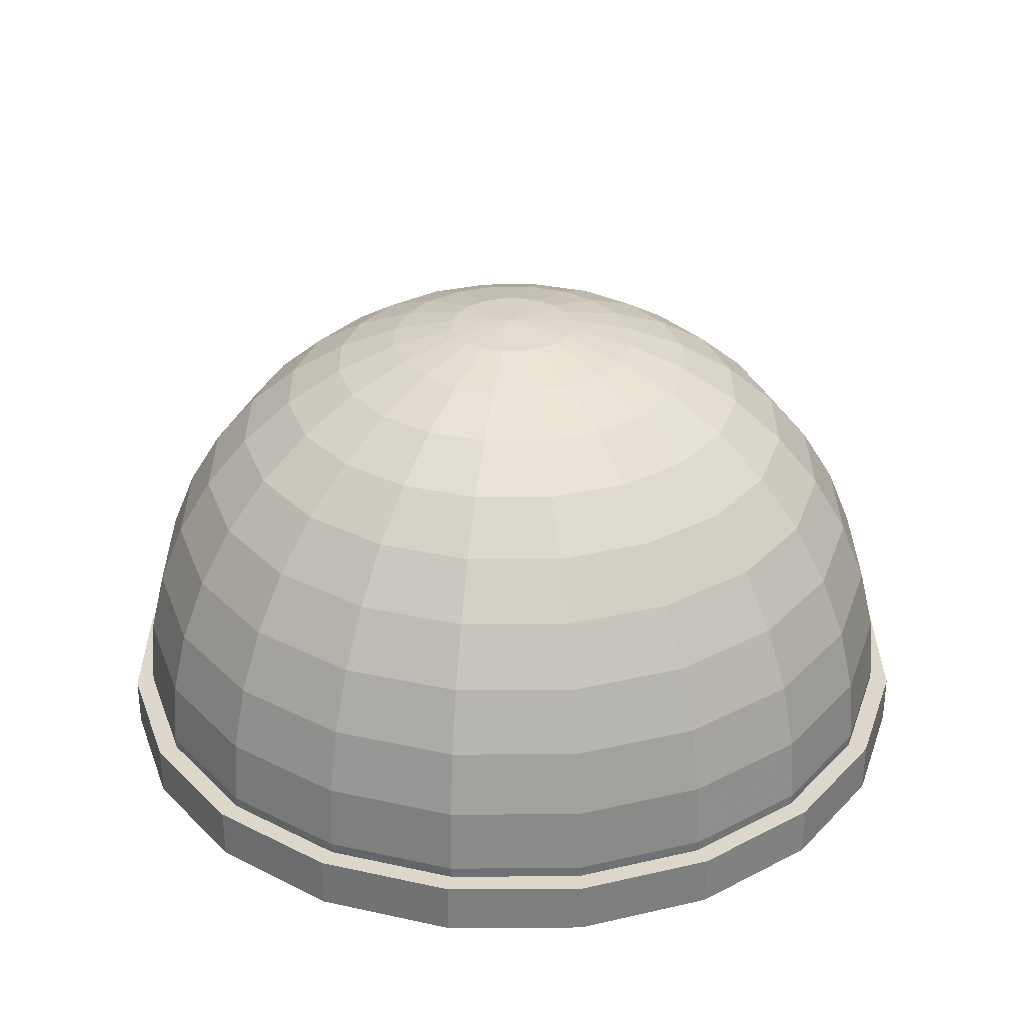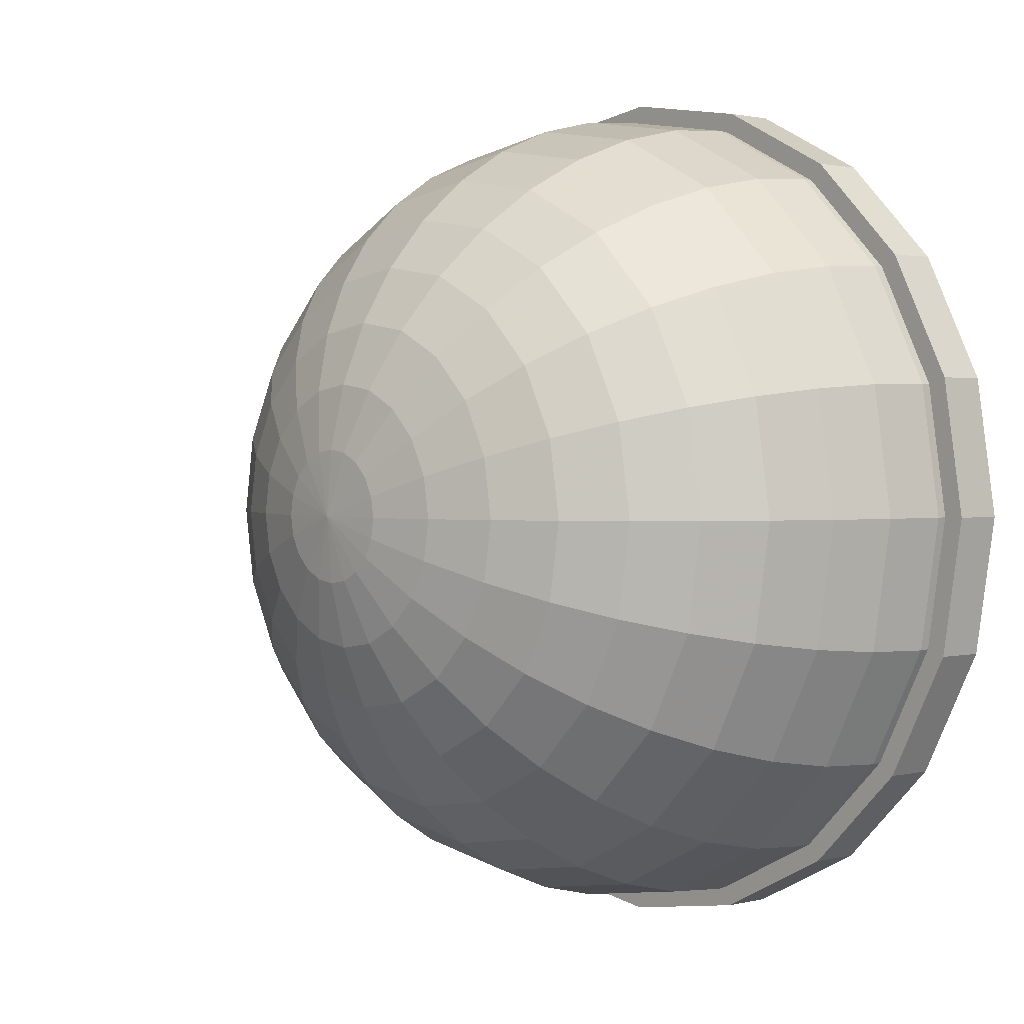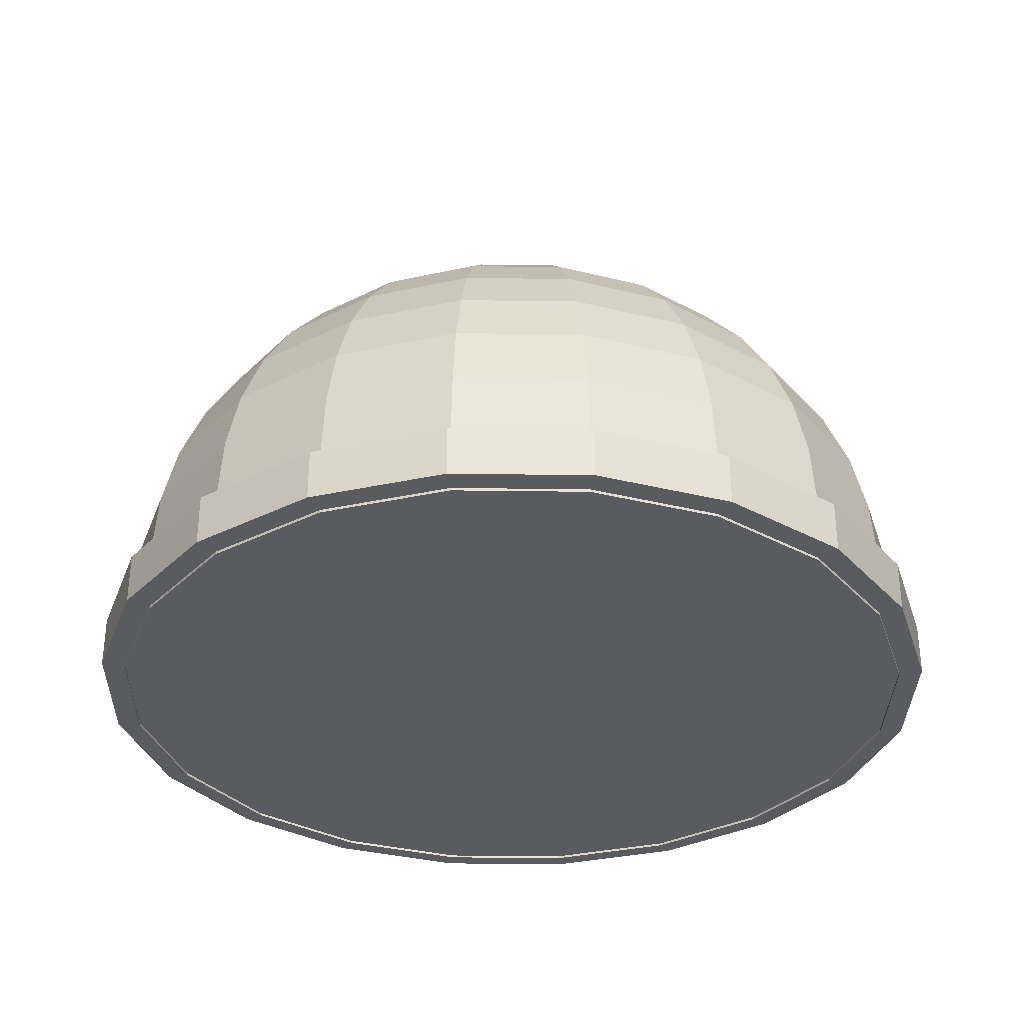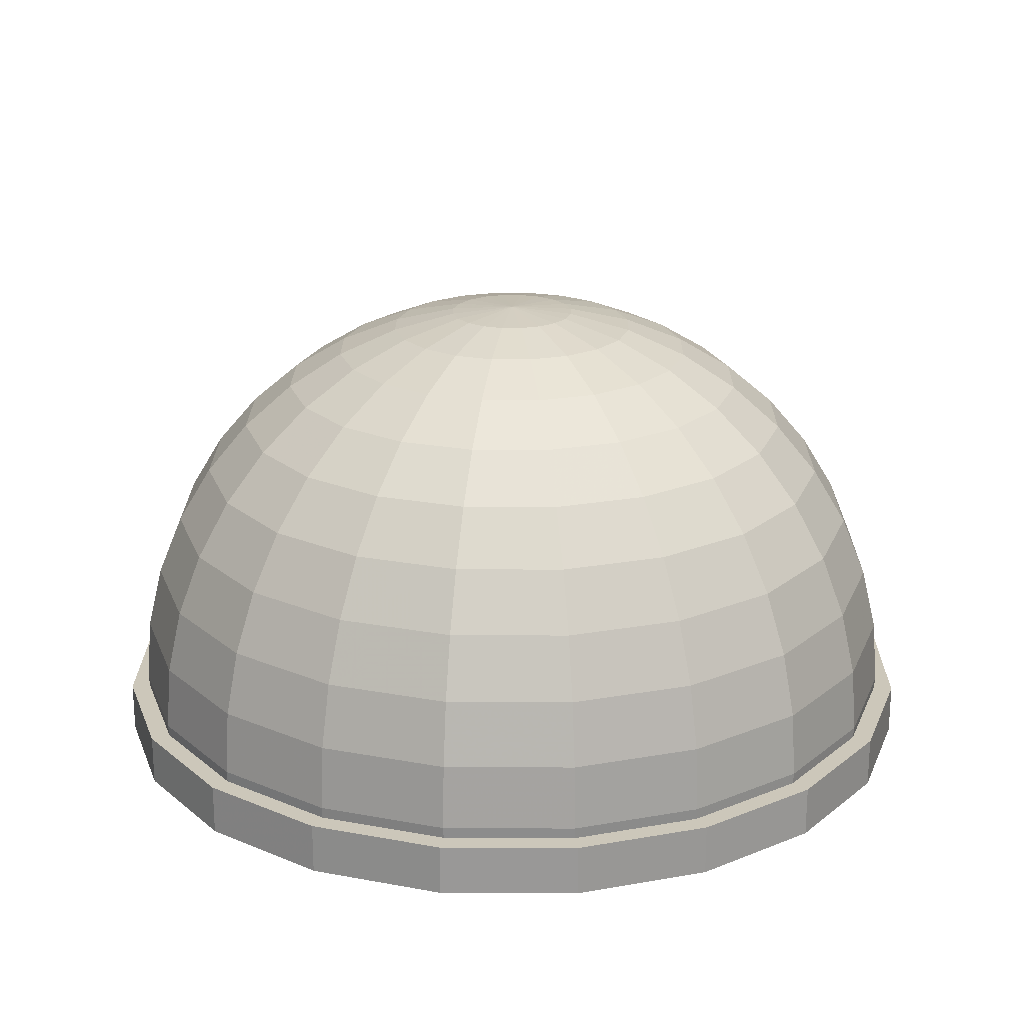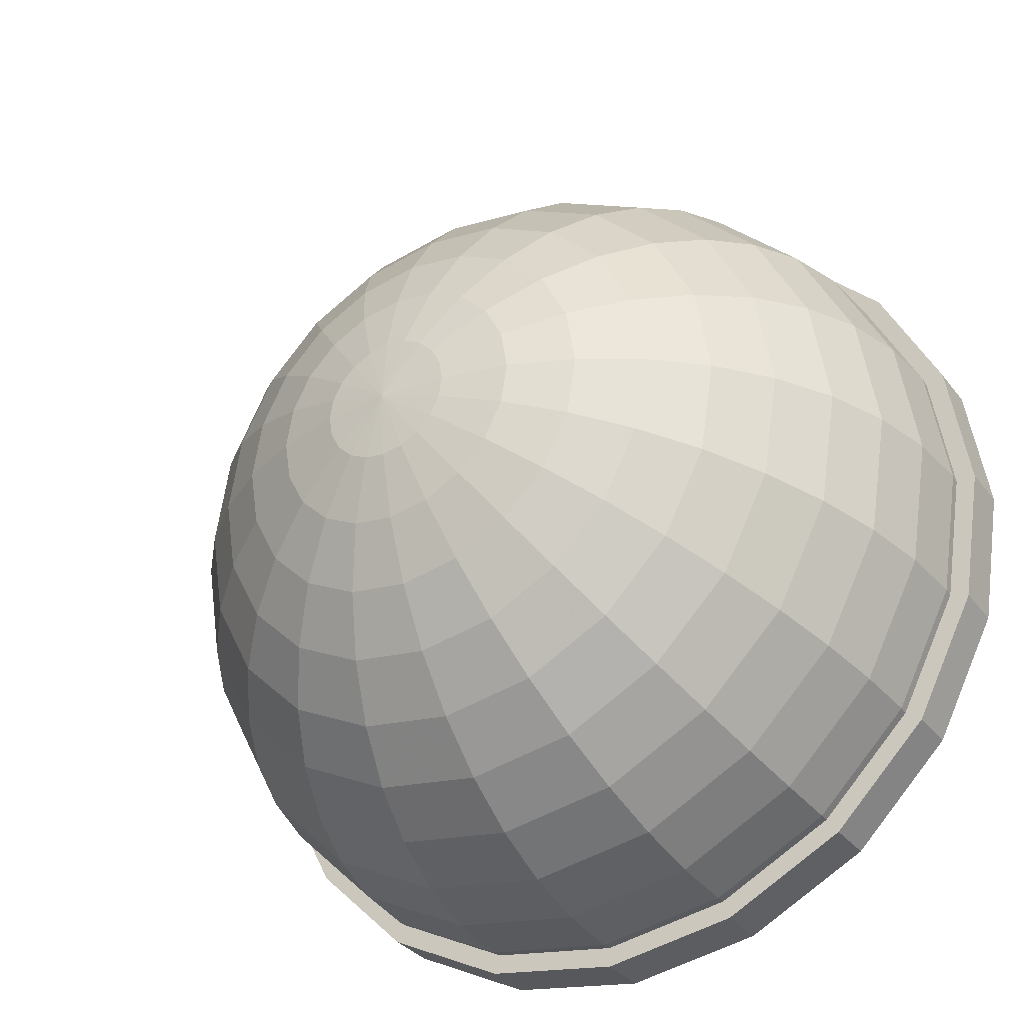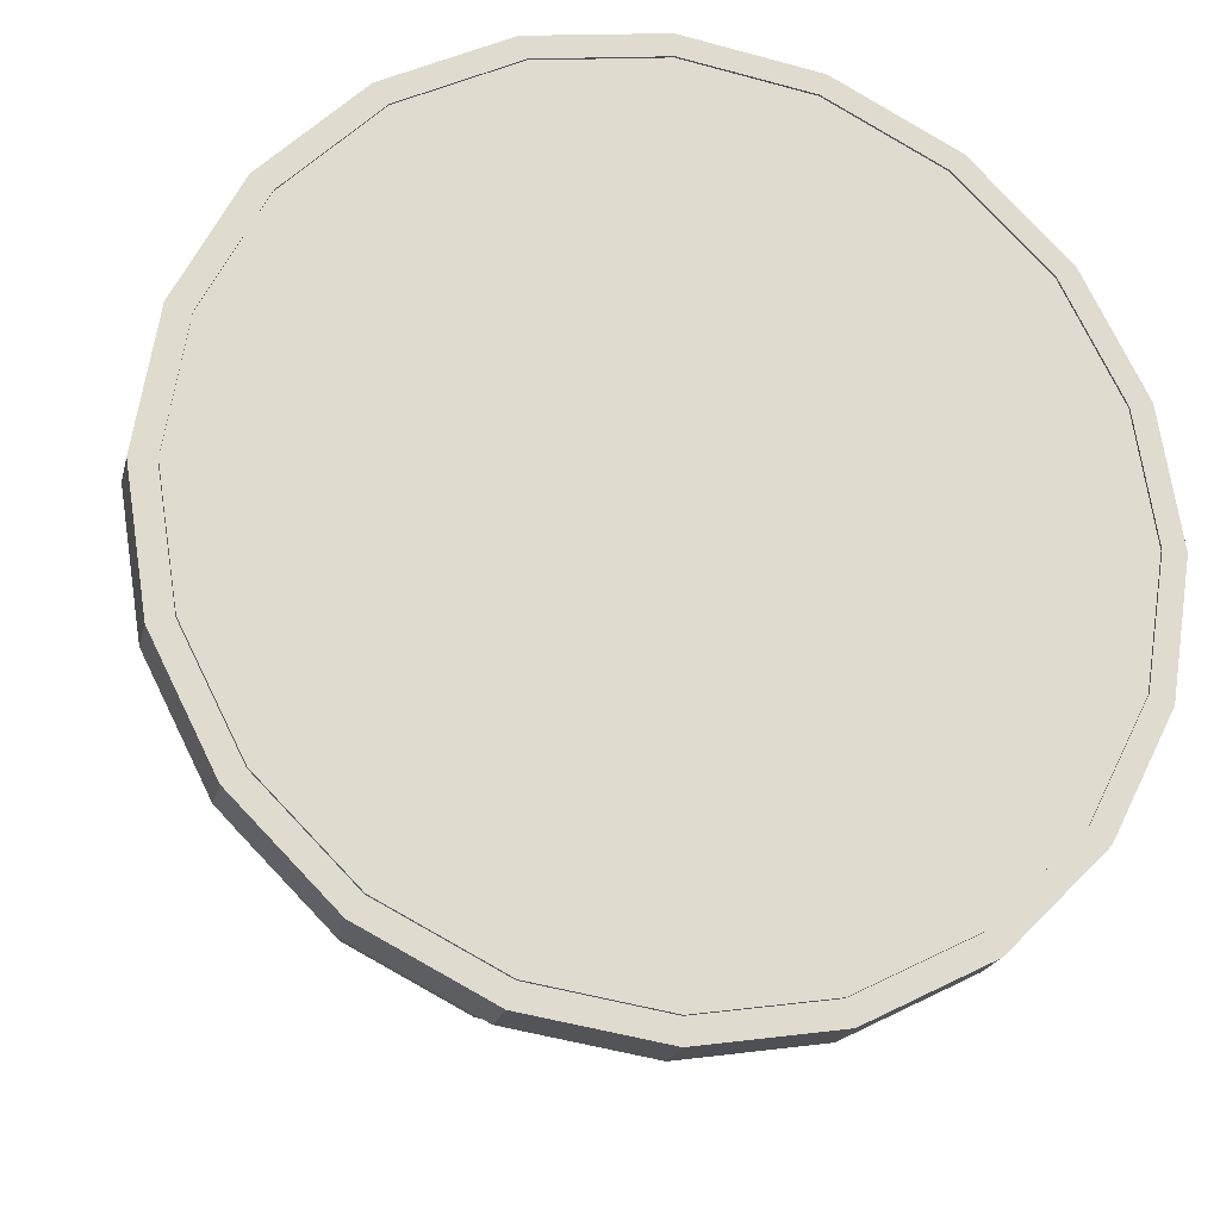
<metadata>
{"format":"obj","ext":"obj","renderer":"f3d","projection":"perspective","resolution":1024,"background":"white","views":[{"elev":30.8,"azim":170.6,"up":"+Y"},{"elev":1.6,"azim":-131.8,"up":"+Z"},{"elev":-33.0,"azim":-10.1,"up":"+Y"},{"elev":21.3,"azim":81.4,"up":"+Y"},{"elev":-33.1,"azim":-148.6,"up":"+Z"},{"elev":-20.7,"azim":-13.2,"up":"+Z"}]}
</metadata>
<code>
v 5.606 -0.5653 -1.822
v 4.769 -0.5653 -3.465
v 3.465 -0.5653 -4.769
v 1.821 -0.5653 -5.606
v 0 -0.5653 -5.894
v -1.821 -0.5653 -5.606
v -3.465 -0.5653 -4.769
v -4.769 -0.5653 -3.465
v -5.606 -0.5653 -1.821
v -5.894 -0.5653 0
v -5.606 -0.5653 1.821
v -4.769 -0.5653 3.465
v -3.465 -0.5653 4.769
v -1.821 -0.5653 5.606
v -0 -0.5653 5.894
v 1.821 -0.5653 5.606
v 3.465 -0.5653 4.769
v 4.769 -0.5653 3.465
v 5.606 -0.5653 1.821
v 5.894 -0.5653 0
v 5.676 0.3683 -1.844
v 4.828 0.3683 -3.508
v 3.508 0.3683 -4.828
v 1.844 0.3683 -5.676
v 0 0.3683 -5.968
v -1.844 0.3683 -5.676
v -3.508 0.3683 -4.828
v -4.828 0.3683 -3.508
v -5.676 0.3683 -1.844
v -5.968 0.3683 0
v -5.676 0.3683 1.844
v -4.828 0.3683 3.508
v -3.508 0.3683 4.828
v -1.844 0.3683 5.676
v -0 0.3683 5.968
v 1.844 0.3683 5.676
v 3.508 0.3683 4.828
v 4.828 0.3683 3.508
v 5.676 0.3683 1.844
v 5.968 0.3683 0
v 5.606 1.302 -1.822
v 4.769 1.302 -3.465
v 3.465 1.302 -4.769
v 1.821 1.302 -5.606
v 0 1.302 -5.894
v -1.821 1.302 -5.606
v -3.465 1.302 -4.769
v -4.769 1.302 -3.465
v -5.606 1.302 -1.821
v -5.894 1.302 0
v -5.606 1.302 1.821
v -4.769 1.302 3.465
v -3.465 1.302 4.769
v -1.821 1.302 5.606
v -0 1.302 5.894
v 1.821 1.302 5.606
v 3.465 1.302 4.769
v 4.769 1.302 3.465
v 5.606 1.302 1.821
v 5.894 1.302 0
v 5.398 2.213 -1.754
v 4.592 2.213 -3.336
v 3.336 2.213 -4.592
v 1.754 2.213 -5.398
v 0 2.213 -5.676
v -1.754 2.213 -5.398
v -3.336 2.213 -4.592
v -4.592 2.213 -3.336
v -5.398 2.213 -1.754
v -5.676 2.213 0
v -5.398 2.213 1.754
v -4.592 2.213 3.336
v -3.336 2.213 4.592
v -1.754 2.213 5.398
v -0 2.213 5.676
v 1.754 2.213 5.398
v 3.336 2.213 4.592
v 4.592 2.213 3.336
v 5.398 2.213 1.754
v 5.676 2.213 0
v 5.057 3.078 -1.643
v 4.302 3.078 -3.126
v 3.126 3.078 -4.302
v 1.643 3.078 -5.057
v 0 3.078 -5.318
v -1.643 3.078 -5.057
v -3.126 3.078 -4.302
v -4.302 3.078 -3.126
v -5.057 3.078 -1.643
v -5.318 3.078 0
v -5.057 3.078 1.643
v -4.302 3.078 3.126
v -3.126 3.078 4.302
v -1.643 3.078 5.057
v -0 3.078 5.318
v 1.643 3.078 5.057
v 3.126 3.078 4.302
v 4.302 3.078 3.126
v 5.057 3.078 1.643
v 5.318 3.078 0
v 4.592 3.876 -1.492
v 3.906 3.876 -2.838
v 2.838 3.876 -3.906
v 1.492 3.876 -4.592
v 0 3.876 -4.828
v -1.492 3.876 -4.592
v -2.838 3.876 -3.906
v -3.906 3.876 -2.838
v -4.592 3.876 -1.492
v -4.828 3.876 0
v -4.592 3.876 1.492
v -3.906 3.876 2.838
v -2.838 3.876 3.906
v -1.492 3.876 4.592
v -0 3.876 4.828
v 1.492 3.876 4.592
v 2.838 3.876 3.906
v 3.906 3.876 2.838
v 4.592 3.876 1.492
v 4.828 3.876 0
v 4.013 4.588 -1.304
v 3.414 4.588 -2.48
v 2.48 4.588 -3.414
v 1.304 4.588 -4.013
v 0 4.588 -4.22
v -1.304 4.588 -4.013
v -2.48 4.588 -3.414
v -3.414 4.588 -2.48
v -4.013 4.588 -1.304
v -4.22 4.588 0
v -4.013 4.588 1.304
v -3.414 4.588 2.48
v -2.48 4.588 3.414
v -1.304 4.588 4.013
v -0 4.588 4.22
v 1.304 4.588 4.013
v 2.48 4.588 3.414
v 3.414 4.588 2.48
v 4.013 4.588 1.304
v 4.22 4.588 0
v 3.336 5.197 -1.084
v 2.838 5.197 -2.062
v 2.062 5.197 -2.838
v 1.084 5.197 -3.336
v 0 5.197 -3.508
v -1.084 5.197 -3.336
v -2.062 5.197 -2.838
v -2.838 5.197 -2.062
v -3.336 5.197 -1.084
v -3.508 5.197 0
v -3.336 5.197 1.084
v -2.838 5.197 2.062
v -2.062 5.197 2.838
v -1.084 5.197 3.336
v -0 5.197 3.508
v 1.084 5.197 3.336
v 2.062 5.197 2.838
v 2.838 5.197 2.062
v 3.336 5.197 1.084
v 3.508 5.197 0
v 2.577 5.686 -0.8373
v 2.192 5.686 -1.593
v 1.593 5.686 -2.192
v 0.8373 5.686 -2.577
v 0 5.686 -2.709
v -0.8373 5.686 -2.577
v -1.593 5.686 -2.192
v -2.192 5.686 -1.593
v -2.577 5.686 -0.8373
v -2.709 5.686 0
v -2.577 5.686 0.8373
v -2.192 5.686 1.593
v -1.593 5.686 2.192
v -0.8373 5.686 2.577
v -0 5.686 2.709
v 0.8373 5.686 2.577
v 1.593 5.686 2.192
v 2.192 5.686 1.593
v 2.577 5.686 0.8373
v 2.709 5.686 0
v 1.754 6.044 -0.5699
v 1.492 6.044 -1.084
v 1.084 6.044 -1.492
v 0.5699 6.044 -1.754
v 0 6.044 -1.844
v -0.5699 6.044 -1.754
v -1.084 6.044 -1.492
v -1.492 6.044 -1.084
v -1.754 6.044 -0.5699
v -1.844 6.044 0
v -1.754 6.044 0.5699
v -1.492 6.044 1.084
v -1.084 6.044 1.492
v -0.5699 6.044 1.754
v -0 6.044 1.844
v 0.5699 6.044 1.754
v 1.084 6.044 1.492
v 1.492 6.044 1.084
v 1.754 6.044 0.5699
v 1.844 6.044 0
v 0.8879 6.263 -0.2885
v 0.7553 6.263 -0.5488
v 0.5488 6.263 -0.7553
v 0.2885 6.263 -0.8879
v 0 6.263 -0.9336
v -0.2885 6.263 -0.8879
v -0.5488 6.263 -0.7553
v -0.7553 6.263 -0.5488
v -0.8879 6.263 -0.2885
v -0.9336 6.263 0
v -0.8879 6.263 0.2885
v -0.7553 6.263 0.5488
v -0.5488 6.263 0.7553
v -0.2885 6.263 0.8879
v -0 6.263 0.9336
v 0.2885 6.263 0.8879
v 0.5488 6.263 0.7553
v 0.7553 6.263 0.5488
v 0.8879 6.263 0.2885
v 0.9336 6.263 0
v 0 6.336 0
v 5.932 -0.5282 -1.927
v 5.046 -0.5282 -3.666
v 3.666 -0.5282 -5.046
v 1.927 -0.5282 -5.932
v 0 -0.5282 -6.237
v -1.927 -0.5282 -5.932
v -3.666 -0.5282 -5.046
v -5.046 -0.5282 -3.666
v -5.932 -0.5282 -1.927
v -6.237 -0.5282 0
v -5.932 -0.5282 1.927
v -5.046 -0.5282 3.666
v -3.666 -0.5282 5.046
v -1.927 -0.5282 5.932
v -0 -0.5282 6.237
v 1.927 -0.5282 5.932
v 3.666 -0.5282 5.046
v 5.046 -0.5282 3.666
v 5.932 -0.5282 1.927
v 6.237 -0.5282 0
v 5.932 0.2055 -1.927
v 5.046 0.2055 -3.666
v 3.666 0.2055 -5.046
v 1.927 0.2055 -5.932
v 0 0.2055 -6.237
v -1.927 0.2055 -5.932
v -3.666 0.2055 -5.046
v -5.046 0.2055 -3.666
v -5.932 0.2055 -1.927
v -6.237 0.2055 0
v -5.932 0.2055 1.927
v -5.046 0.2055 3.666
v -3.666 0.2055 5.046
v -1.927 0.2055 5.932
v -0 0.2055 6.237
v 1.927 0.2055 5.932
v 3.666 0.2055 5.046
v 5.046 0.2055 3.666
v 5.932 0.2055 1.927
v 6.237 0.2055 0
v 0 -0.5282 0
v 0 0.2055 0
f 1 2 22 21
f 2 3 23 22
f 3 4 24 23
f 4 5 25 24
f 5 6 26 25
f 6 7 27 26
f 7 8 28 27
f 8 9 29 28
f 9 10 30 29
f 10 11 31 30
f 11 12 32 31
f 12 13 33 32
f 13 14 34 33
f 14 15 35 34
f 15 16 36 35
f 16 17 37 36
f 17 18 38 37
f 18 19 39 38
f 19 20 40 39
f 20 1 21 40
f 21 22 42 41
f 22 23 43 42
f 23 24 44 43
f 24 25 45 44
f 25 26 46 45
f 26 27 47 46
f 27 28 48 47
f 28 29 49 48
f 29 30 50 49
f 30 31 51 50
f 31 32 52 51
f 32 33 53 52
f 33 34 54 53
f 34 35 55 54
f 35 36 56 55
f 36 37 57 56
f 37 38 58 57
f 38 39 59 58
f 39 40 60 59
f 40 21 41 60
f 41 42 62 61
f 42 43 63 62
f 43 44 64 63
f 44 45 65 64
f 45 46 66 65
f 46 47 67 66
f 47 48 68 67
f 48 49 69 68
f 49 50 70 69
f 50 51 71 70
f 51 52 72 71
f 52 53 73 72
f 53 54 74 73
f 54 55 75 74
f 55 56 76 75
f 56 57 77 76
f 57 58 78 77
f 58 59 79 78
f 59 60 80 79
f 60 41 61 80
f 61 62 82 81
f 62 63 83 82
f 63 64 84 83
f 64 65 85 84
f 65 66 86 85
f 66 67 87 86
f 67 68 88 87
f 68 69 89 88
f 69 70 90 89
f 70 71 91 90
f 71 72 92 91
f 72 73 93 92
f 73 74 94 93
f 74 75 95 94
f 75 76 96 95
f 76 77 97 96
f 77 78 98 97
f 78 79 99 98
f 79 80 100 99
f 80 61 81 100
f 81 82 102 101
f 82 83 103 102
f 83 84 104 103
f 84 85 105 104
f 85 86 106 105
f 86 87 107 106
f 87 88 108 107
f 88 89 109 108
f 89 90 110 109
f 90 91 111 110
f 91 92 112 111
f 92 93 113 112
f 93 94 114 113
f 94 95 115 114
f 95 96 116 115
f 96 97 117 116
f 97 98 118 117
f 98 99 119 118
f 99 100 120 119
f 100 81 101 120
f 101 102 122 121
f 102 103 123 122
f 103 104 124 123
f 104 105 125 124
f 105 106 126 125
f 106 107 127 126
f 107 108 128 127
f 108 109 129 128
f 109 110 130 129
f 110 111 131 130
f 111 112 132 131
f 112 113 133 132
f 113 114 134 133
f 114 115 135 134
f 115 116 136 135
f 116 117 137 136
f 117 118 138 137
f 118 119 139 138
f 119 120 140 139
f 120 101 121 140
f 121 122 142 141
f 122 123 143 142
f 123 124 144 143
f 124 125 145 144
f 125 126 146 145
f 126 127 147 146
f 127 128 148 147
f 128 129 149 148
f 129 130 150 149
f 130 131 151 150
f 131 132 152 151
f 132 133 153 152
f 133 134 154 153
f 134 135 155 154
f 135 136 156 155
f 136 137 157 156
f 137 138 158 157
f 138 139 159 158
f 139 140 160 159
f 140 121 141 160
f 141 142 162 161
f 142 143 163 162
f 143 144 164 163
f 144 145 165 164
f 145 146 166 165
f 146 147 167 166
f 147 148 168 167
f 148 149 169 168
f 149 150 170 169
f 150 151 171 170
f 151 152 172 171
f 152 153 173 172
f 153 154 174 173
f 154 155 175 174
f 155 156 176 175
f 156 157 177 176
f 157 158 178 177
f 158 159 179 178
f 159 160 180 179
f 160 141 161 180
f 161 162 182 181
f 162 163 183 182
f 163 164 184 183
f 164 165 185 184
f 165 166 186 185
f 166 167 187 186
f 167 168 188 187
f 168 169 189 188
f 169 170 190 189
f 170 171 191 190
f 171 172 192 191
f 172 173 193 192
f 173 174 194 193
f 174 175 195 194
f 175 176 196 195
f 176 177 197 196
f 177 178 198 197
f 178 179 199 198
f 179 180 200 199
f 180 161 181 200
f 181 182 202 201
f 182 183 203 202
f 183 184 204 203
f 184 185 205 204
f 185 186 206 205
f 186 187 207 206
f 187 188 208 207
f 188 189 209 208
f 189 190 210 209
f 190 191 211 210
f 191 192 212 211
f 192 193 213 212
f 193 194 214 213
f 194 195 215 214
f 195 196 216 215
f 196 197 217 216
f 197 198 218 217
f 198 199 219 218
f 199 200 220 219
f 200 181 201 220
f 201 202 221
f 202 203 221
f 203 204 221
f 204 205 221
f 205 206 221
f 206 207 221
f 207 208 221
f 208 209 221
f 209 210 221
f 210 211 221
f 211 212 221
f 212 213 221
f 213 214 221
f 214 215 221
f 215 216 221
f 216 217 221
f 217 218 221
f 218 219 221
f 219 220 221
f 220 201 221
f 222 223 243 242
f 223 224 244 243
f 224 225 245 244
f 225 226 246 245
f 226 227 247 246
f 227 228 248 247
f 228 229 249 248
f 229 230 250 249
f 230 231 251 250
f 231 232 252 251
f 232 233 253 252
f 233 234 254 253
f 234 235 255 254
f 235 236 256 255
f 236 237 257 256
f 237 238 258 257
f 238 239 259 258
f 239 240 260 259
f 240 241 261 260
f 241 222 242 261
f 223 222 262
f 224 223 262
f 225 224 262
f 226 225 262
f 227 226 262
f 228 227 262
f 229 228 262
f 230 229 262
f 231 230 262
f 232 231 262
f 233 232 262
f 234 233 262
f 235 234 262
f 236 235 262
f 237 236 262
f 238 237 262
f 239 238 262
f 240 239 262
f 241 240 262
f 222 241 262
f 242 243 263
f 243 244 263
f 244 245 263
f 245 246 263
f 246 247 263
f 247 248 263
f 248 249 263
f 249 250 263
f 250 251 263
f 251 252 263
f 252 253 263
f 253 254 263
f 254 255 263
f 255 256 263
f 256 257 263
f 257 258 263
f 258 259 263
f 259 260 263
f 260 261 263
f 261 242 263

</code>
